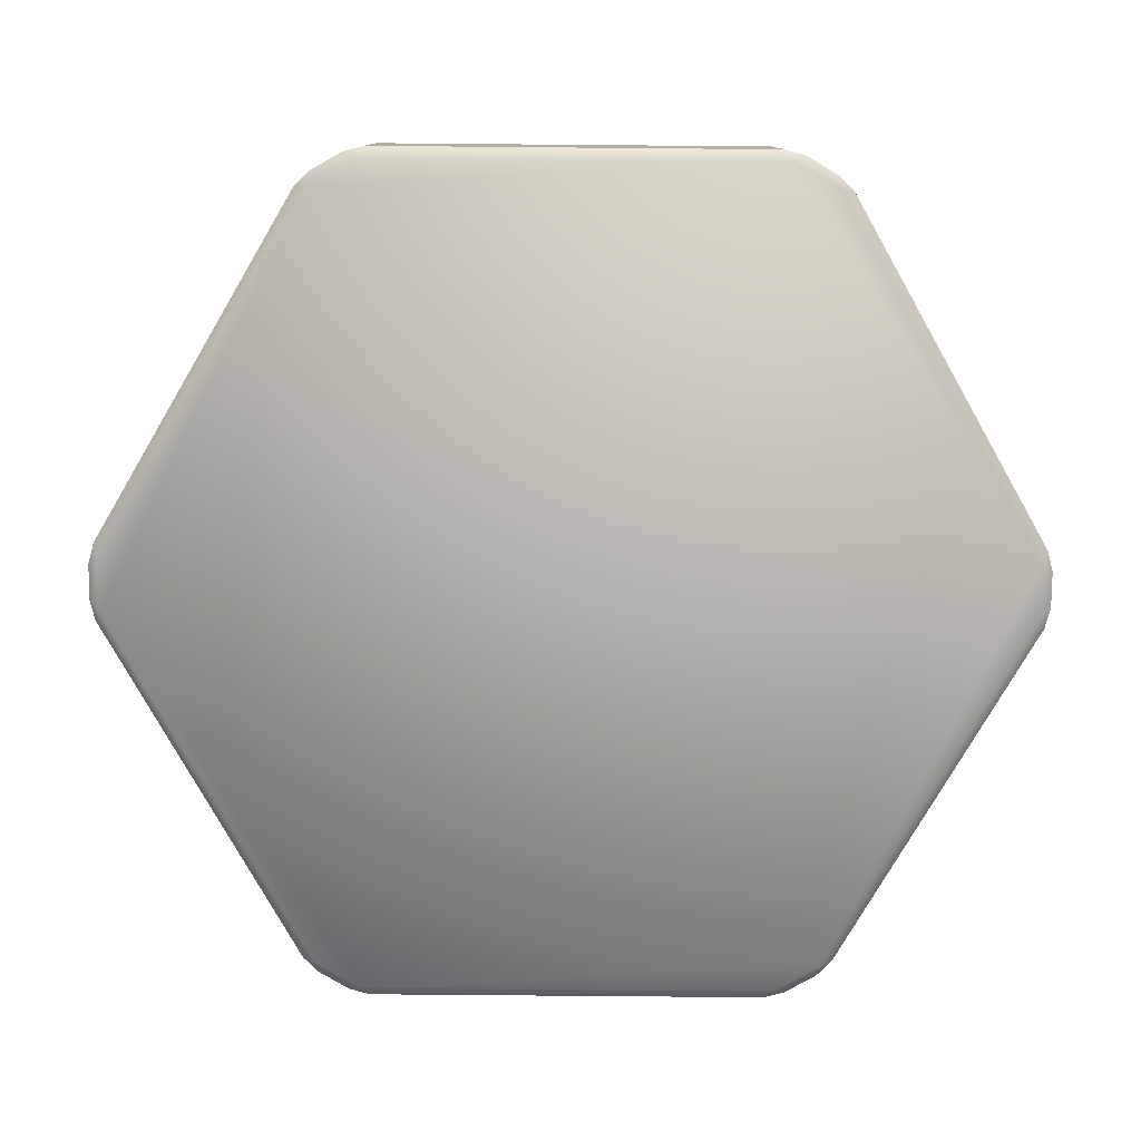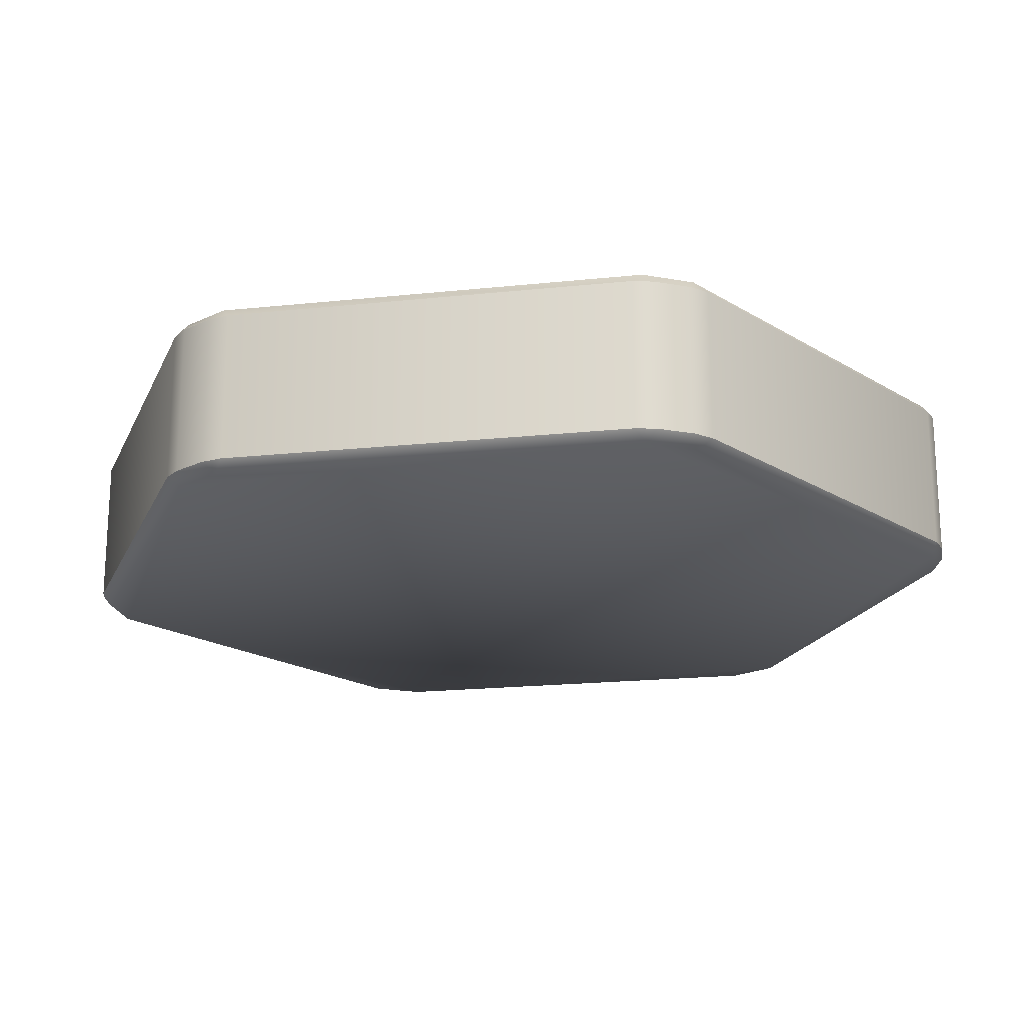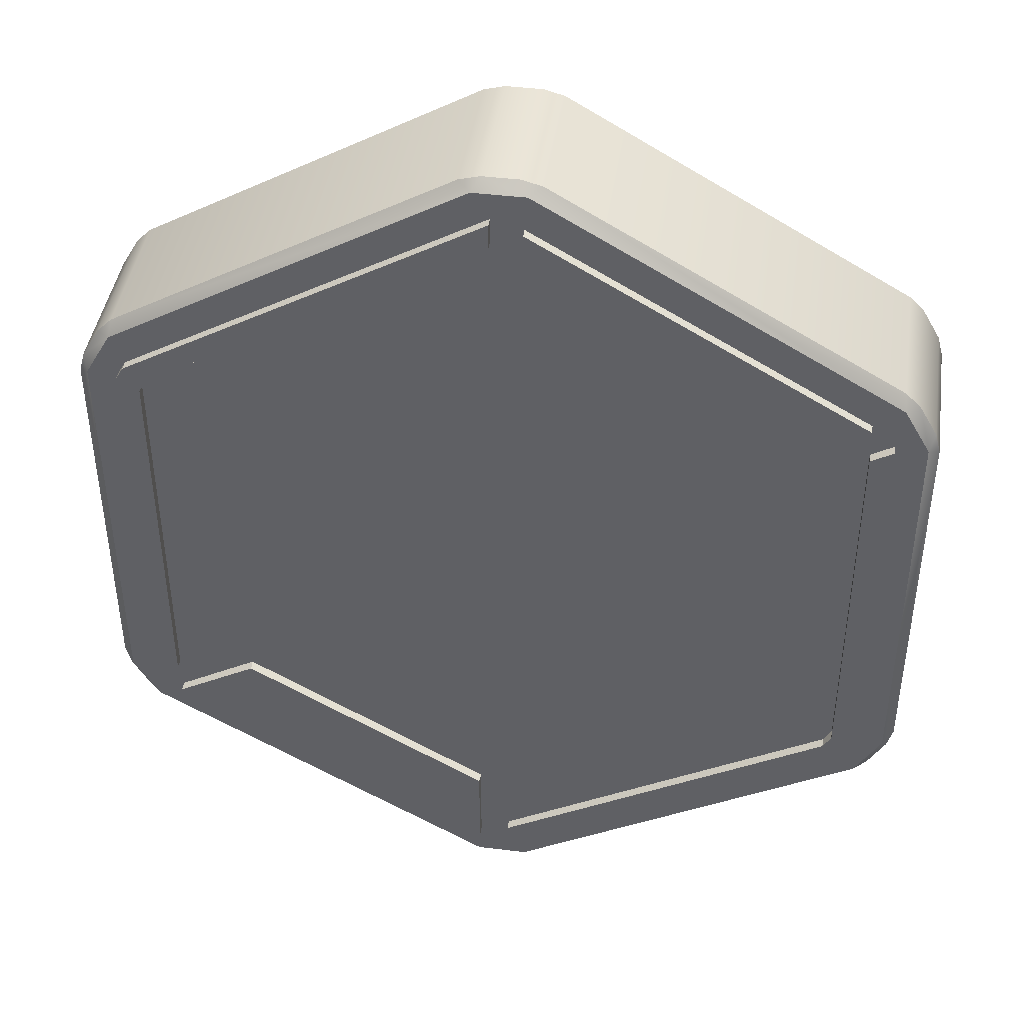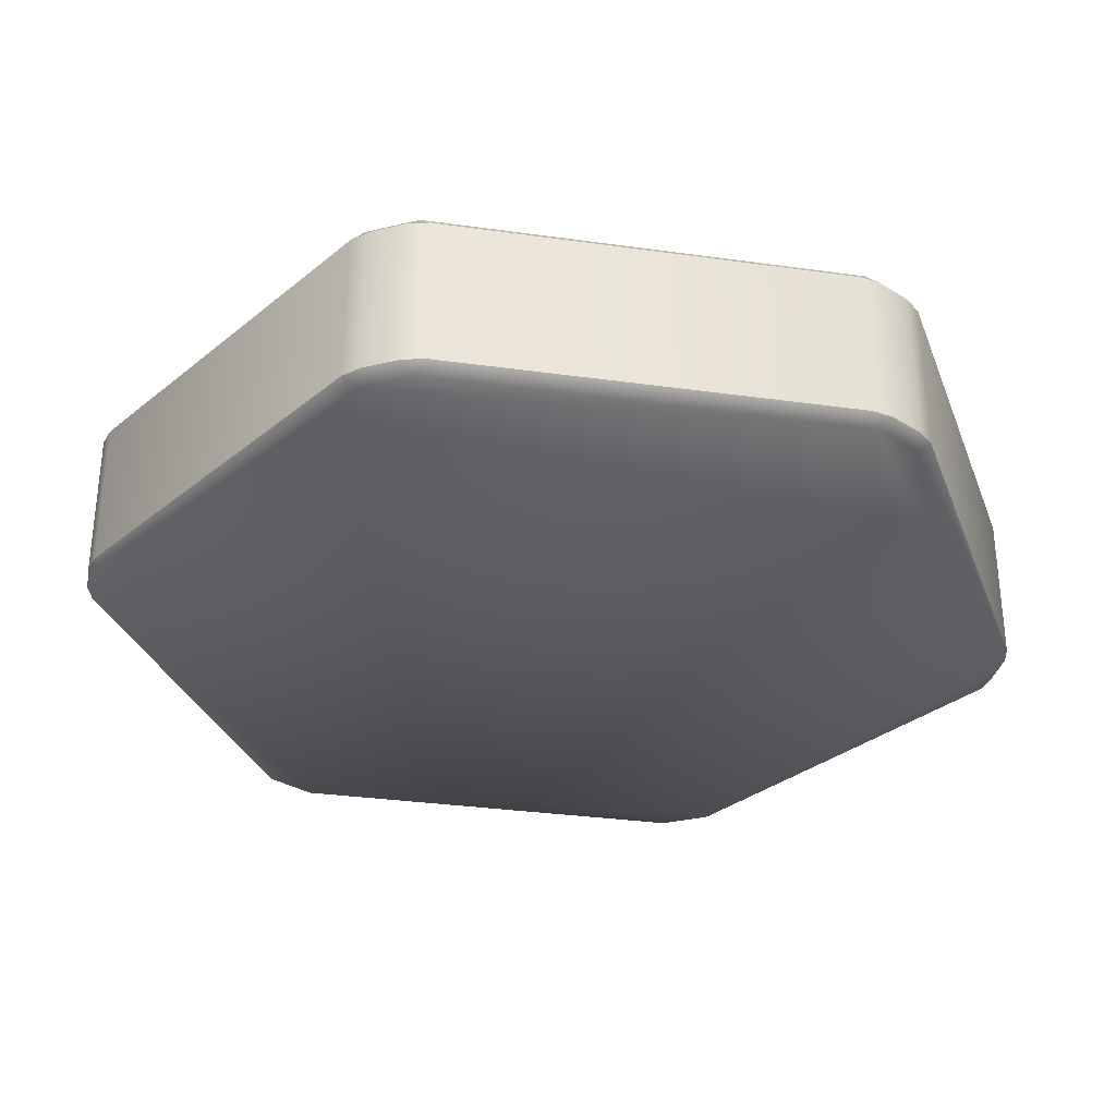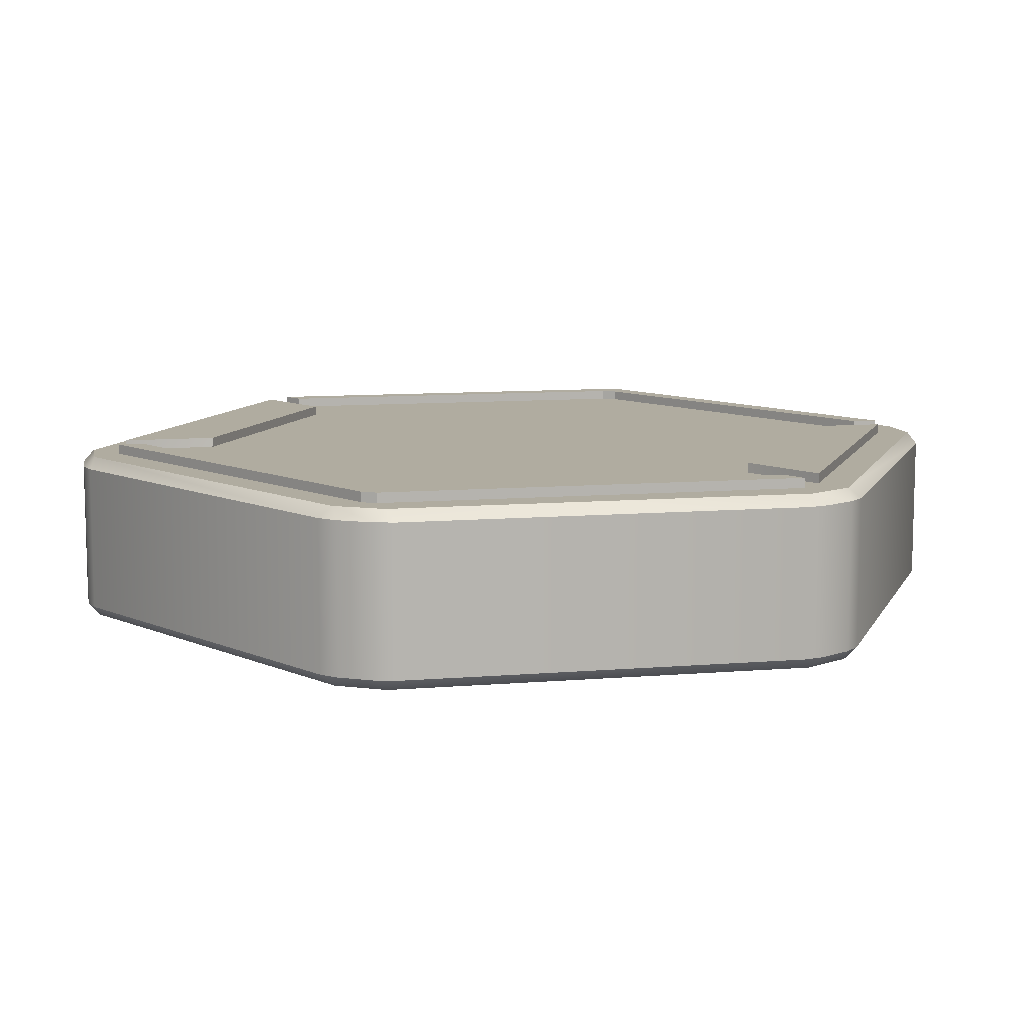
<metadata>
{"format":"obj","ext":"obj","renderer":"f3d","projection":"perspective","resolution":1024,"background":"white","views":[{"elev":-79.1,"azim":29.5,"up":"+Z"},{"elev":-19.6,"azim":41.2,"up":"+Z"},{"elev":42.8,"azim":8.4,"up":"+Y"},{"elev":-31.7,"azim":-101.2,"up":"+Z"},{"elev":9.9,"azim":-102.1,"up":"+Z"}]}
</metadata>
<code>
g tile_hexagon_04_04
v 0.4247 -0.2949 -0.03955
v 0.4263 -0.2798 -0.02729
v 0.4415 -0.2782 -0.03955
v 0.4616 -0.2432 -0.03955
v 0.02916 -0.5091 -0.02729
v 0.04307 -0.5153 -0.03955
v 0.02019 -0.5214 -0.03955
v 0.4555 -0.2293 -0.02729
v 0.4678 -0.2203 -0.03955
v 0.4678 0.2203 -0.03955
v -0.02916 -0.5091 -0.02729
v -0.02019 -0.5214 -0.03955
v -0.04307 -0.5153 -0.03955
v 0.4555 0.2293 -0.02729
v 0.4616 0.2432 -0.03955
v 0.4415 0.2782 -0.03955
v -0.4263 -0.2798 -0.02729
v -0.4247 -0.2949 -0.03955
v -0.4415 -0.2782 -0.03955
v 0.4263 0.2798 -0.02729
v 0.4247 0.2949 -0.03955
v 0.04307 0.5153 -0.03955
v -0.4555 -0.2293 -0.02729
v -0.4616 -0.2432 -0.03955
v -0.4678 -0.2203 -0.03955
v 0.02916 0.5091 -0.02729
v 0.02019 0.5214 -0.03955
v -0.02019 0.5214 -0.03955
v -0.4555 0.2293 -0.02729
v -0.4678 0.2203 -0.03955
v -0.4616 0.2432 -0.03955
v -0.02916 0.5091 -0.02729
v -0.04307 0.5153 -0.03955
v -0.4247 0.2949 -0.03955
v -0.4263 0.2798 -0.02729
v -0.4415 0.2782 -0.03955
v 0.4415 -0.2782 -0.2047
v 0.4263 -0.2798 -0.217
v 0.4247 -0.2949 -0.2047
v 0.04307 -0.5153 -0.2047
v 0.4555 -0.2293 -0.217
v 0.4616 -0.2432 -0.2047
v 0.4678 -0.2203 -0.2047
v 0.4555 0.2293 -0.217
v 0.4678 0.2203 -0.2047
v -0.02916 -0.5091 -0.217
v -0.4263 0.2798 -0.217
v -0.4555 -0.2293 -0.217
v 0.4616 0.2432 -0.2047
v 0.02916 -0.5091 -0.217
v 0.02019 -0.5214 -0.2047
v -0.02019 -0.5214 -0.2047
v -0.04307 -0.5153 -0.2047
v -0.4247 -0.2949 -0.2047
v -0.4263 -0.2798 -0.217
v -0.4415 -0.2782 -0.2047
v -0.4616 -0.2432 -0.2047
v -0.4678 -0.2203 -0.2047
v -0.4678 0.2203 -0.2047
v -0.4555 0.2293 -0.217
v -0.4616 0.2432 -0.2047
v -0.4415 0.2782 -0.2047
v -0.4247 0.2949 -0.2047
v -0.04307 0.5153 -0.2047
v -0.02916 0.5091 -0.217
v -0.02019 0.5214 -0.2047
v 0.02019 0.5214 -0.2047
v 0.02916 0.5091 -0.217
v 0.04307 0.5153 -0.2047
v 0.4247 0.2949 -0.2047
v 0.4263 0.2798 -0.217
v 0.4415 0.2782 -0.2047
v 0.4616 -0.2432 -0.03955
v 0.4415 -0.2782 -0.2047
v 0.4415 -0.2782 -0.03955
v 0.4616 -0.2432 -0.2047
v 0.4247 -0.2949 -0.2047
v 0.4678 -0.2203 -0.03955
v 0.4247 -0.2949 -0.03955
v 0.4678 -0.2203 -0.2047
v 0.04307 -0.5153 -0.2047
v 0.4678 0.2203 -0.03955
v 0.04307 -0.5153 -0.03955
v 0.4678 0.2203 -0.2047
v 0.02019 -0.5214 -0.2047
v 0.4616 0.2432 -0.03955
v 0.02019 -0.5214 -0.03955
v 0.4616 0.2432 -0.2047
v -0.02019 -0.5214 -0.2047
v 0.4415 0.2782 -0.03955
v -0.02019 -0.5214 -0.03955
v 0.4415 0.2782 -0.2047
v -0.04307 -0.5153 -0.2047
v 0.4247 0.2949 -0.03955
v -0.04307 -0.5153 -0.03955
v 0.4247 0.2949 -0.2047
v -0.4247 -0.2949 -0.2047
v 0.04307 0.5153 -0.03955
v -0.4247 -0.2949 -0.03955
v 0.04307 0.5153 -0.2047
v -0.4415 -0.2782 -0.2047
v 0.02019 0.5214 -0.03955
v -0.4415 -0.2782 -0.03955
v 0.02019 0.5214 -0.2047
v -0.4616 -0.2432 -0.2047
v -0.02019 0.5214 -0.03955
v -0.4616 -0.2432 -0.03955
v -0.02019 0.5214 -0.2047
v -0.4678 -0.2203 -0.2047
v -0.04307 0.5153 -0.03955
v -0.4678 -0.2203 -0.03955
v -0.04307 0.5153 -0.2047
v -0.4678 0.2203 -0.2047
v -0.4247 0.2949 -0.03955
v -0.4678 0.2203 -0.03955
v -0.4247 0.2949 -0.2047
v -0.4616 0.2432 -0.2047
v -0.4415 0.2782 -0.03955
v -0.4616 0.2432 -0.03955
v -0.4415 0.2782 -0.2047
v 0.4263 0.2798 -0.02729
v -0.02916 0.5091 -0.02729
v 0.02916 0.5091 -0.02729
v -0.4555 0.2293 -0.02729
v -0.4263 0.2798 -0.02729
v 0.02916 -0.5091 -0.02729
v 0.4555 -0.2293 -0.02729
v 0.4555 0.2293 -0.02729
v 0.4263 -0.2798 -0.02729
v -0.4263 -0.2798 -0.02729
v -0.4555 -0.2293 -0.02729
v -0.02916 -0.5091 -0.02729
v 0.4199 -0.08707 -0.0161
v 0.3953 0.2178 -0.0161
v 0.4199 0.2322 -0.0161
v 0.3953 -0.08166 -0.0161
v -0.3862 0.2334 -0.0161
v -0.2854 0.3201 -0.0161
v -0.2684 0.3015 -0.0161
v -0.411 0.2476 -0.0161
v -0.4155 0.2399 -0.0161
v -0.3907 0.2256 -0.0161
v -0.4199 0.2322 -0.0161
v -0.3953 0.2178 -0.0161
v -0.4199 0.08707 -0.0161
v -0.3953 0.08166 -0.0161
v 0.4199 -0.2322 -0.0161
v 0.4199 -0.08707 -0.02708
v 0.4199 -0.2322 -0.02708
v 0.4199 -0.08707 -0.0161
v -0.008883 0.4797 -0.0161
v -0.2854 0.3201 -0.02708
v -0.008883 0.4797 -0.02708
v -0.2854 0.3201 -0.0161
v 0.3953 0.2178 -0.0161
v 0.3953 -0.08166 -0.02708
v 0.3953 0.2178 -0.02708
v 0.3953 -0.08166 -0.0161
v -0.3862 0.2334 -0.0161
v -0.2684 0.3015 -0.02708
v -0.3862 0.2334 -0.02708
v -0.2684 0.3015 -0.0161
v -0.411 0.2476 -0.0161
v -0.4155 0.2399 -0.02708
v -0.411 0.2476 -0.02708
v -0.4155 0.2399 -0.0161
v -0.4199 0.2322 -0.02708
v -0.4199 0.2322 -0.0161
v 0.3953 -0.2178 -0.0161
v 0.3907 -0.2256 -0.02708
v 0.3953 -0.2178 -0.02708
v 0.3907 -0.2256 -0.0161
v 0.3862 -0.2334 -0.02708
v 0.3862 -0.2334 -0.0161
v 0.4199 -0.2322 -0.02708
v 0.4155 -0.2399 -0.0161
v 0.4199 -0.2322 -0.0161
v 0.4155 -0.2399 -0.02708
v 0.411 -0.2476 -0.0161
v 0.411 -0.2476 -0.02708
v -0.3862 0.2334 -0.02708
v -0.3907 0.2256 -0.0161
v -0.3862 0.2334 -0.0161
v -0.3907 0.2256 -0.02708
v -0.3953 0.2178 -0.0161
v -0.3953 0.2178 -0.02708
v 0.4199 -0.08707 -0.0161
v 0.4199 0.2322 -0.02708
v 0.4199 -0.08707 -0.02708
v 0.4199 0.2322 -0.0161
v 0.4199 -0.08707 -0.0161
v 0.3953 -0.2178 -0.0161
v 0.3953 -0.08166 -0.0161
v 0.4199 -0.2322 -0.0161
v 0.3907 -0.2256 -0.0161
v 0.4155 -0.2399 -0.0161
v 0.3862 -0.2334 -0.0161
v 0.411 -0.2476 -0.0161
v 0.2854 -0.3201 -0.0161
v 0.2684 -0.3015 -0.0161
v 0.3953 -0.08166 -0.0161
v 0.3953 -0.2178 -0.02708
v 0.3953 -0.08166 -0.02708
v 0.3953 -0.2178 -0.0161
v -0.2854 0.3201 -0.0161
v -0.009055 0.4512 -0.0161
v -0.2684 0.3015 -0.0161
v -0.008883 0.4797 -0.0161
v -0.2684 0.3015 -0.0161
v -0.009055 0.4512 -0.02708
v -0.2684 0.3015 -0.02708
v -0.009055 0.4512 -0.0161
v -0.2854 0.3201 -0.0161
v -0.411 0.2476 -0.02708
v -0.2854 0.3201 -0.02708
v -0.411 0.2476 -0.0161
v 0.02637 0.3665 -0.0161
v 0.3939 0.2574 -0.0161
v 0.3035 0.2065 -0.0161
v 0.02597 0.4699 -0.0161
v 0.3939 0.2574 -0.02708
v 0.02597 0.4699 -0.0161
v 0.02597 0.4699 -0.02708
v 0.3939 0.2574 -0.0161
v 0.02565 0.3669 -0.02708
v 0.3035 0.2065 -0.0161
v 0.3042 0.2061 -0.02708
v 0.02637 0.3665 -0.0161
v 0.3939 0.2574 -0.02708
v 0.3035 0.2065 -0.0161
v 0.3939 0.2574 -0.0161
v 0.3042 0.2061 -0.02708
v 0.02597 0.4699 -0.02708
v 0.02637 0.3665 -0.0161
v 0.02565 0.3669 -0.02708
v 0.02597 0.4699 -0.0161
v -0.008883 0.4797 -0.0161
v -0.009055 0.4512 -0.02708
v -0.009055 0.4512 -0.0161
v -0.008883 0.4797 -0.02708
v 0.4199 0.2322 -0.02708
v 0.3953 0.2178 -0.0161
v 0.3953 0.2178 -0.02708
v 0.4199 0.2322 -0.0161
v -0.4199 0.08707 -0.0161
v -0.3953 -0.2178 -0.0161
v -0.4199 -0.2322 -0.0161
v -0.3953 0.08166 -0.0161
v -0.4199 0.2322 -0.0161
v -0.4199 0.08707 -0.02708
v -0.4199 0.2322 -0.02708
v -0.4199 0.08707 -0.0161
v 0.008883 -0.4797 -0.0161
v 0.2854 -0.3201 -0.02708
v 0.008883 -0.4797 -0.02708
v 0.2854 -0.3201 -0.0161
v -0.3953 -0.2178 -0.0161
v -0.3953 0.08166 -0.02708
v -0.3953 -0.2178 -0.02708
v -0.3953 0.08166 -0.0161
v 0.3862 -0.2334 -0.0161
v 0.2684 -0.3015 -0.02708
v 0.3862 -0.2334 -0.02708
v 0.2684 -0.3015 -0.0161
v -0.4199 0.08707 -0.0161
v -0.4199 -0.2322 -0.02708
v -0.4199 0.08707 -0.02708
v -0.4199 -0.2322 -0.0161
v -0.3953 0.08166 -0.0161
v -0.3953 0.2178 -0.02708
v -0.3953 0.08166 -0.02708
v -0.3953 0.2178 -0.0161
v 0.2854 -0.3201 -0.0161
v 0.009055 -0.4512 -0.0161
v 0.2684 -0.3015 -0.0161
v 0.008883 -0.4797 -0.0161
v 0.2684 -0.3015 -0.0161
v 0.009055 -0.4512 -0.02708
v 0.2684 -0.3015 -0.02708
v 0.009055 -0.4512 -0.0161
v 0.2854 -0.3201 -0.0161
v 0.411 -0.2476 -0.02708
v 0.2854 -0.3201 -0.02708
v 0.411 -0.2476 -0.0161
v -0.02637 -0.3665 -0.0161
v -0.3939 -0.2574 -0.0161
v -0.3035 -0.2065 -0.0161
v -0.02597 -0.4699 -0.0161
v -0.3939 -0.2574 -0.02708
v -0.02597 -0.4699 -0.0161
v -0.02597 -0.4699 -0.02708
v -0.3939 -0.2574 -0.0161
v -0.02565 -0.3669 -0.02708
v -0.3035 -0.2065 -0.0161
v -0.3042 -0.2061 -0.02708
v -0.02637 -0.3665 -0.0161
v -0.3939 -0.2574 -0.02708
v -0.3035 -0.2065 -0.0161
v -0.3939 -0.2574 -0.0161
v -0.3042 -0.2061 -0.02708
v -0.02597 -0.4699 -0.02708
v -0.02637 -0.3665 -0.0161
v -0.02565 -0.3669 -0.02708
v -0.02597 -0.4699 -0.0161
v 0.008883 -0.4797 -0.0161
v 0.009055 -0.4512 -0.02708
v 0.009055 -0.4512 -0.0161
v 0.008883 -0.4797 -0.02708
v -0.4199 -0.2322 -0.02708
v -0.3953 -0.2178 -0.0161
v -0.3953 -0.2178 -0.02708
v -0.4199 -0.2322 -0.0161
g tile_hexagon_04_04_0
f 3 2 1
f 3 4 2
f 2 5 1
f 6 1 5
f 5 7 6
f 8 2 4
f 8 4 9
f 9 10 8
f 5 11 7
f 12 7 11
f 11 13 12
f 14 8 10
f 10 15 14
f 15 16 14
f 11 17 13
f 18 13 17
f 17 19 18
f 20 14 16
f 20 16 21
f 21 22 20
f 17 23 19
f 24 19 23
f 23 25 24
f 26 20 22
f 26 22 27
f 27 28 26
f 23 29 25
f 30 25 29
f 29 31 30
f 32 26 28
f 32 28 33
f 33 34 32
f 29 35 31
f 35 32 34
f 36 31 35
f 35 34 36
f 39 38 37
f 39 40 38
f 38 41 37
f 42 37 41
f 41 43 42
f 41 44 43
f 41 38 44
f 45 43 44
f 44 38 46
f 47 44 46
f 48 47 46
f 45 44 49
f 50 38 40
f 38 50 46
f 40 51 50
f 51 52 50
f 46 50 52
f 52 53 46
f 53 54 46
f 55 46 54
f 55 48 46
f 54 56 55
f 56 57 55
f 48 55 57
f 57 58 48
f 58 59 48
f 60 48 59
f 59 61 60
f 61 62 60
f 60 47 48
f 47 60 62
f 62 63 47
f 63 64 47
f 65 47 64
f 64 66 65
f 66 67 65
f 65 68 47
f 68 65 67
f 67 69 68
f 68 44 47
f 69 70 68
f 71 44 68
f 71 68 70
f 44 71 49
f 72 71 70
f 72 49 71
f 75 74 73
f 76 73 74
f 74 75 77
f 73 76 78
f 79 77 75
f 80 78 76
f 77 79 81
f 78 80 82
f 83 81 79
f 84 82 80
f 81 83 85
f 82 84 86
f 87 85 83
f 88 86 84
f 85 87 89
f 86 88 90
f 91 89 87
f 92 90 88
f 89 91 93
f 90 92 94
f 95 93 91
f 96 94 92
f 93 95 97
f 94 96 98
f 99 97 95
f 100 98 96
f 97 99 101
f 98 100 102
f 103 101 99
f 104 102 100
f 101 103 105
f 102 104 106
f 107 105 103
f 108 106 104
f 105 107 109
f 106 108 110
f 111 109 107
f 112 110 108
f 109 111 113
f 110 112 114
f 115 113 111
f 116 114 112
f 113 115 117
f 114 116 118
f 119 117 115
f 120 118 116
f 117 119 120
f 118 120 119
g tile_hexagon_04_04_1
f 123 122 121
f 122 124 121
f 125 124 122
f 124 126 121
f 126 127 121
f 127 128 121
f 129 127 126
f 130 126 124
f 131 130 124
f 132 126 130
f 135 134 133
f 136 133 134
f 139 138 137
f 140 137 138
f 140 141 137
f 142 137 141
f 141 143 142
f 144 142 143
f 143 145 144
f 146 144 145
f 149 148 147
f 150 147 148
f 153 152 151
f 154 151 152
f 157 156 155
f 158 155 156
f 161 160 159
f 162 159 160
f 165 164 163
f 166 163 164
f 164 167 166
f 168 166 167
f 171 170 169
f 172 169 170
f 170 173 172
f 174 172 173
f 177 176 175
f 178 175 176
f 176 179 178
f 180 178 179
f 183 182 181
f 184 181 182
f 182 185 184
f 186 184 185
f 189 188 187
f 190 187 188
f 193 192 191
f 194 191 192
f 192 195 194
f 196 194 195
f 195 197 196
f 198 196 197
f 198 197 199
f 200 199 197
f 203 202 201
f 204 201 202
f 207 206 205
f 208 205 206
f 211 210 209
f 212 209 210
f 215 214 213
f 216 213 214
f 219 218 217
f 220 217 218
f 223 222 221
f 224 221 222
f 227 226 225
f 228 225 226
f 231 230 229
f 232 229 230
f 235 234 233
f 236 233 234
f 239 238 237
f 240 237 238
f 243 242 241
f 244 241 242
f 247 246 245
f 248 245 246
f 251 250 249
f 252 249 250
f 255 254 253
f 256 253 254
f 259 258 257
f 260 257 258
f 263 262 261
f 264 261 262
f 267 266 265
f 268 265 266
f 271 270 269
f 272 269 270
f 275 274 273
f 276 273 274
f 279 278 277
f 280 277 278
f 283 282 281
f 284 281 282
f 287 286 285
f 288 285 286
f 291 290 289
f 292 289 290
f 295 294 293
f 296 293 294
f 299 298 297
f 300 297 298
f 303 302 301
f 304 301 302
f 307 306 305
f 308 305 306
f 311 310 309
f 312 309 310

</code>
